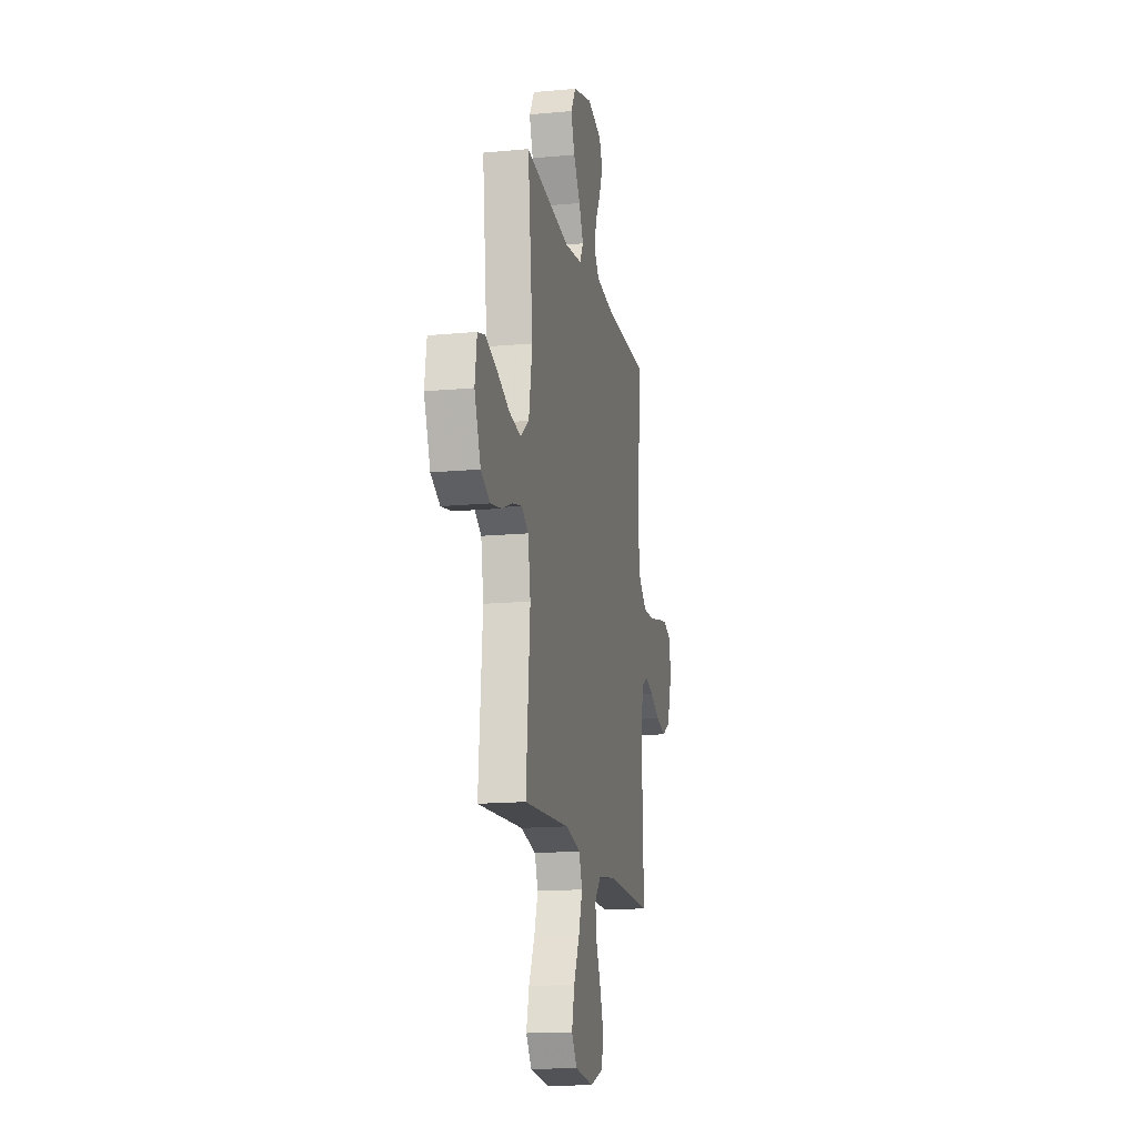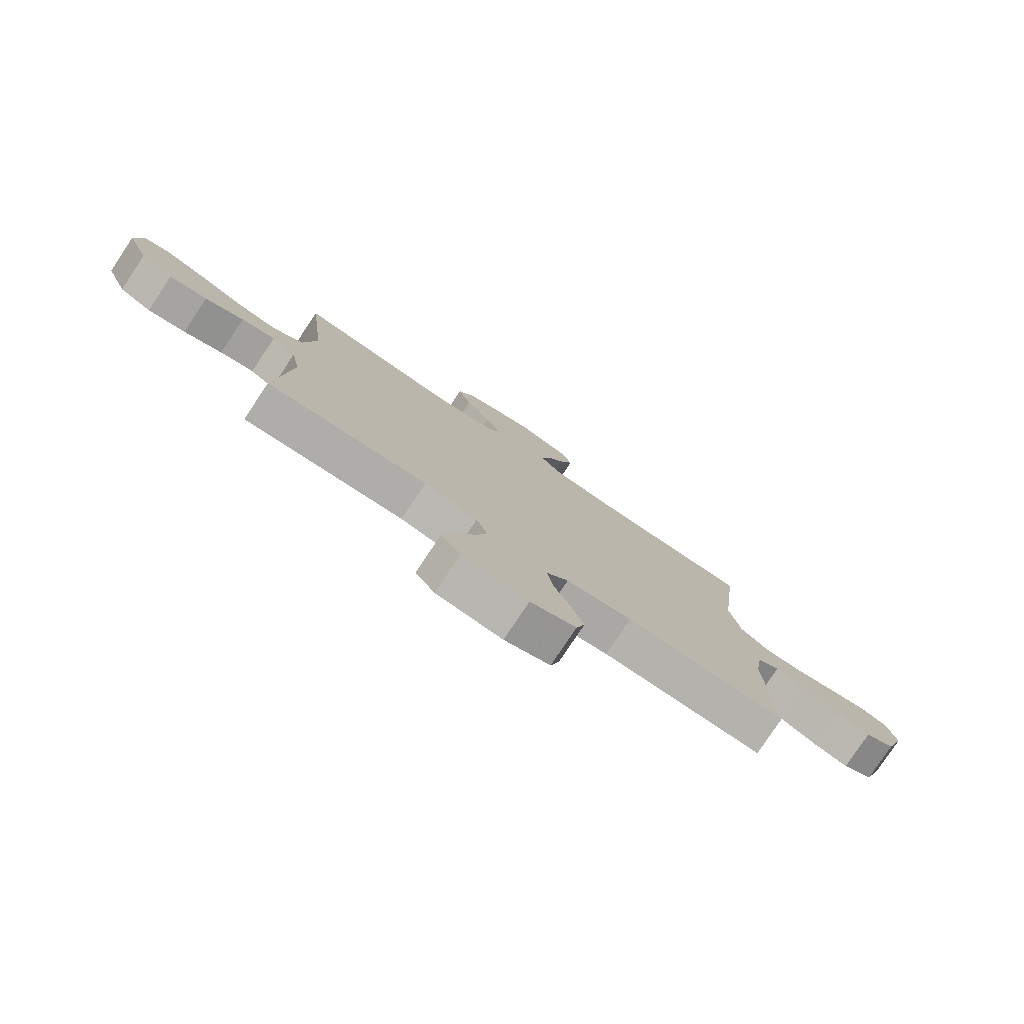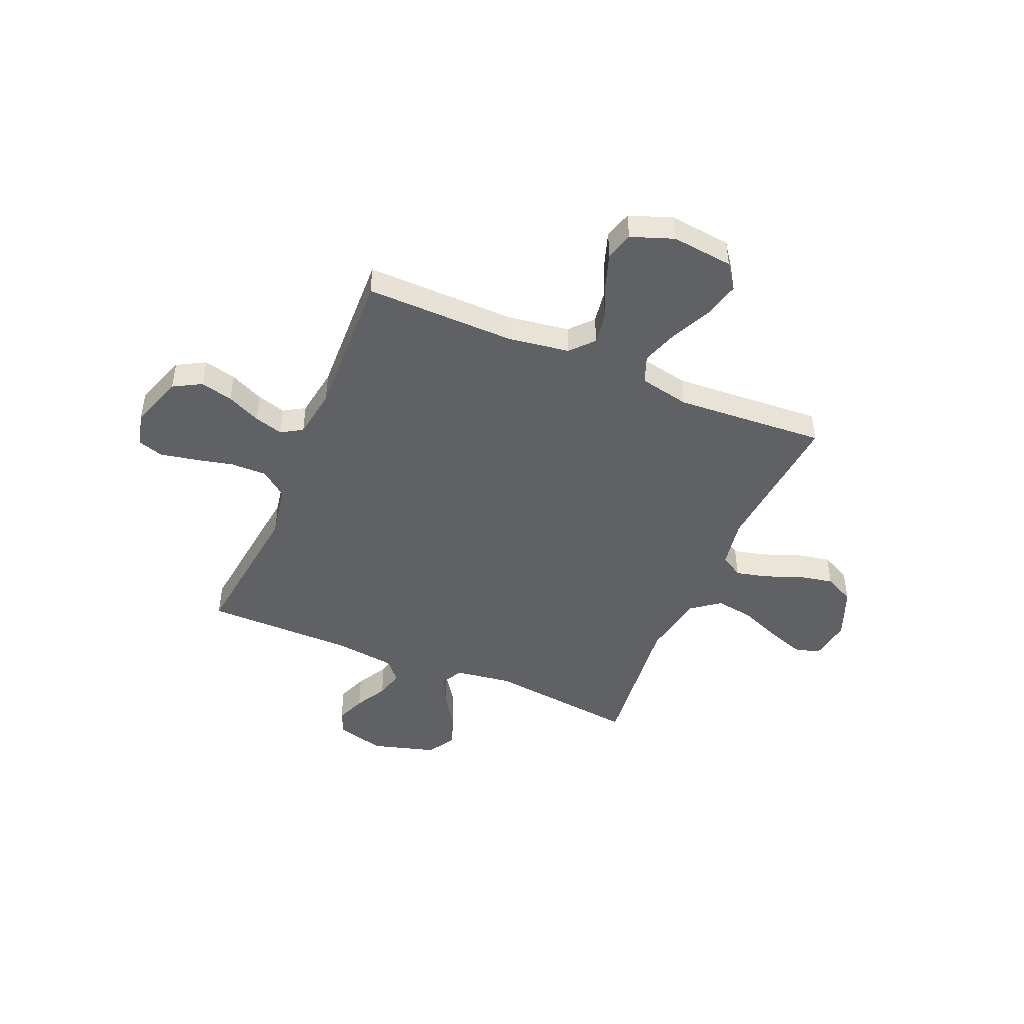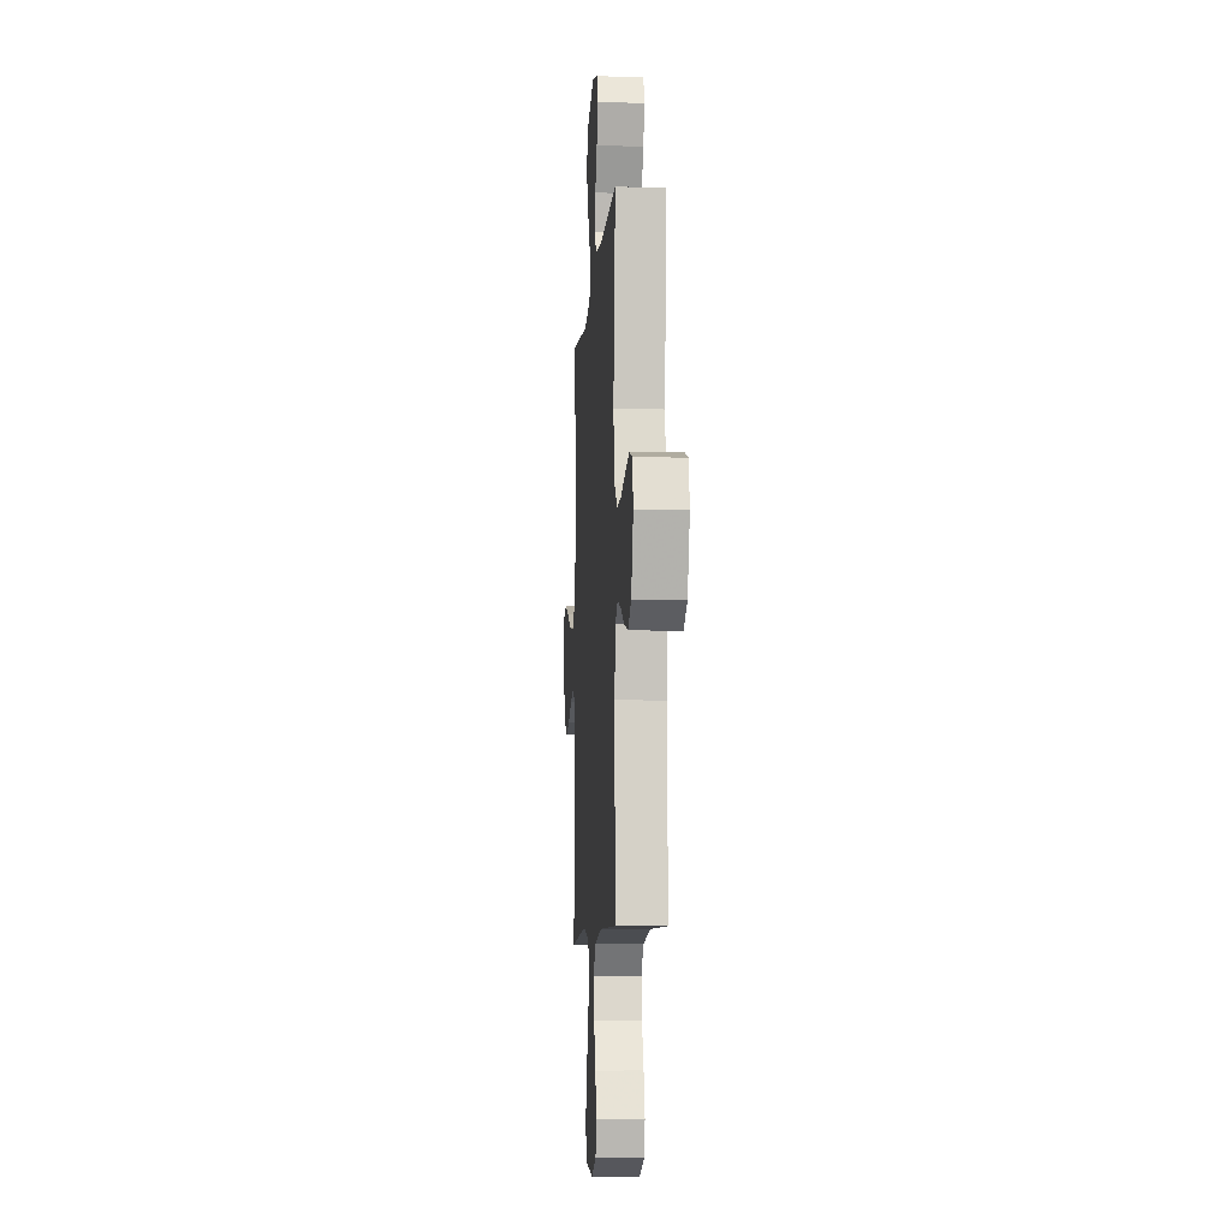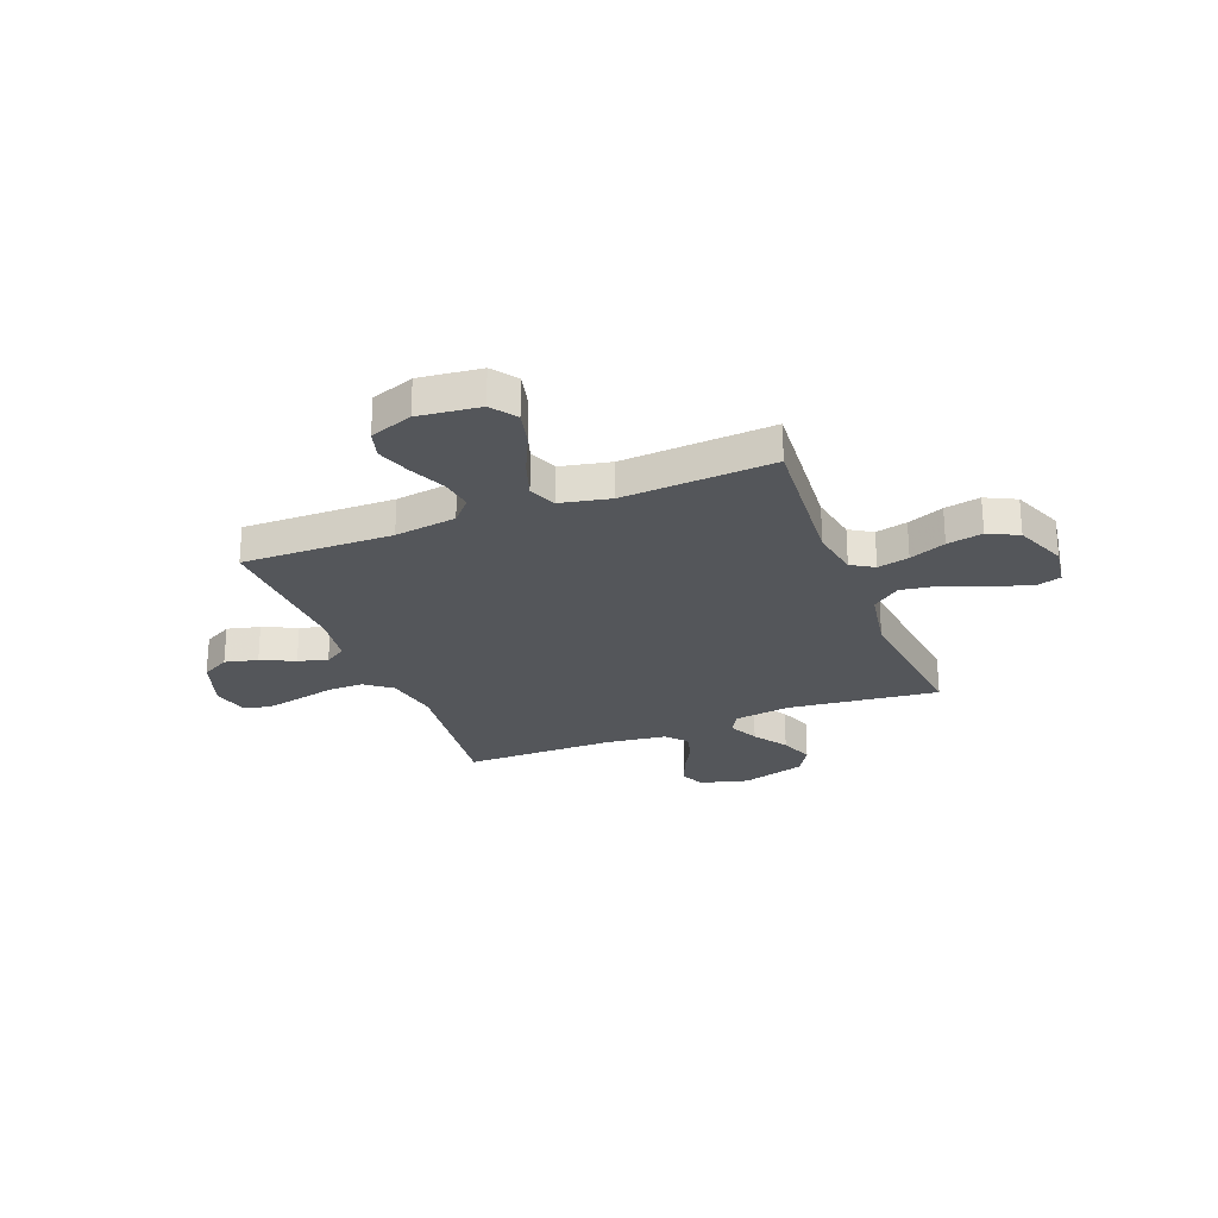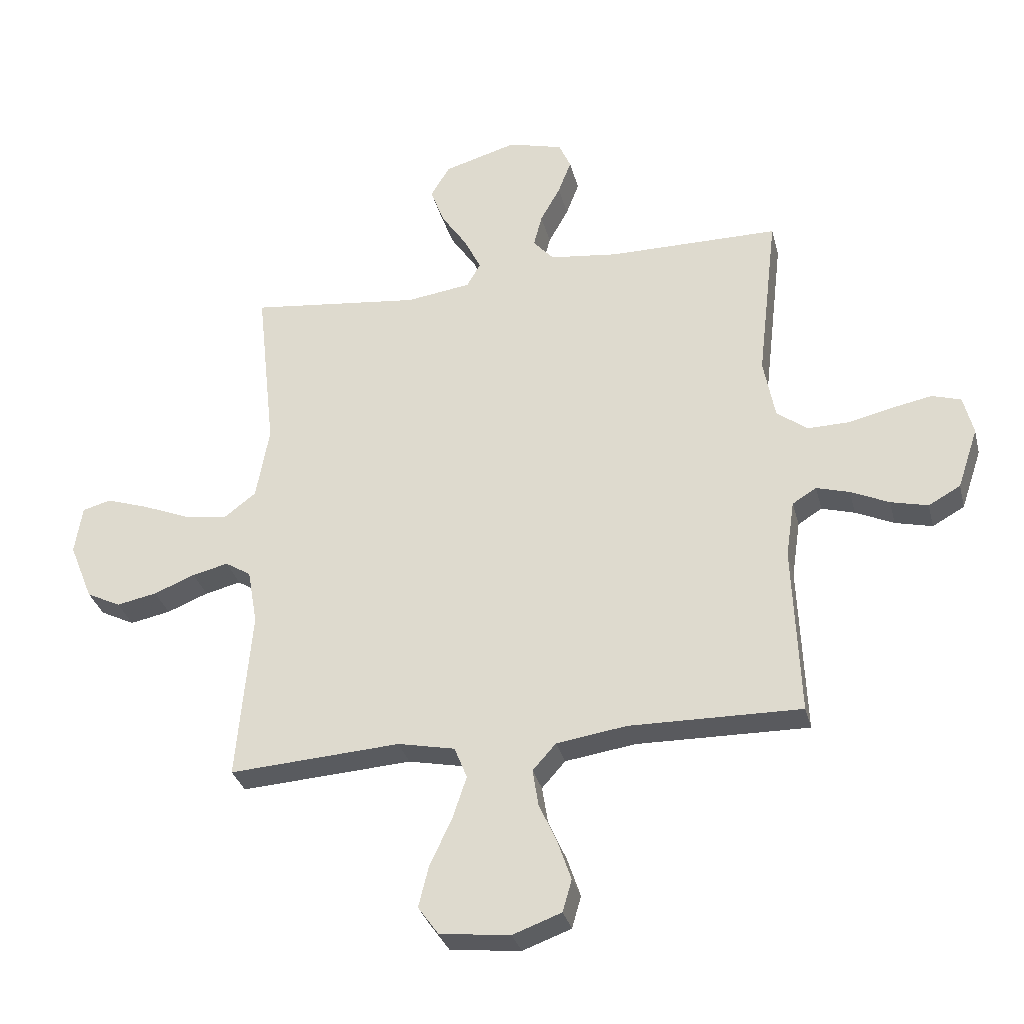
<metadata>
{"format":"obj","ext":"obj","renderer":"f3d","projection":"perspective","resolution":1024,"background":"white","views":[{"elev":-15.7,"azim":-78.9,"up":"+Z"},{"elev":-79.1,"azim":-33.7,"up":"+Z"},{"elev":-46.2,"azim":157.0,"up":"+Y"},{"elev":-7.6,"azim":86.1,"up":"+Z"},{"elev":-25.6,"azim":-158.6,"up":"+Y"},{"elev":-31.9,"azim":13.8,"up":"+Z"}]}
</metadata>
<code>
v 0.5 0.07 0.5
v 0.465 0.07 0.2
v 0.485 0.07 0.093
v 0.538 0.07 0.052
v 0.61 0.07 0.053
v 0.688 0.07 0.071
v 0.759 0.07 0.085
v 0.81 0.07 0.069
v 0.827 0.07 0
v 0.791 0.07 -0.107
v 0.735 0.07 -0.138
v 0.67 0.07 -0.122
v 0.603 0.07 -0.091
v 0.545 0.07 -0.074
v 0.503 0.07 -0.1
v 0.488 0.07 -0.2
v 0.5 0.07 -0.5
v 0.2 0.07 -0.495
v 0.077 0.07 -0.513
v 0.036 0.07 -0.559
v 0.046 0.07 -0.623
v 0.078 0.07 -0.695
v 0.101 0.07 -0.763
v 0.085 0.07 -0.819
v 0 0.07 -0.85
v -0.123 0.07 -0.836
v -0.159 0.07 -0.786
v -0.141 0.07 -0.713
v -0.103 0.07 -0.633
v -0.078 0.07 -0.558
v -0.1 0.07 -0.502
v -0.2 0.07 -0.481
v -0.5 0.07 -0.5
v -0.474 0.07 -0.2
v -0.491 0.07 -0.102
v -0.536 0.07 -0.074
v -0.599 0.07 -0.089
v -0.671 0.07 -0.118
v -0.742 0.07 -0.132
v -0.802 0.07 -0.102
v -0.843 0.07 0
v -0.83 0.07 0.085
v -0.78 0.07 0.099
v -0.706 0.07 0.074
v -0.623 0.07 0.04
v -0.546 0.07 0.028
v -0.49 0.07 0.071
v -0.467 0.07 0.2
v -0.5 0.07 0.5
v -0.2 0.07 0.465
v -0.087 0.07 0.481
v -0.063 0.07 0.523
v -0.092 0.07 0.583
v -0.137 0.07 0.65
v -0.162 0.07 0.717
v -0.128 0.07 0.773
v 0 0.07 0.81
v 0.096 0.07 0.784
v 0.117 0.07 0.737
v 0.094 0.07 0.677
v 0.059 0.07 0.614
v 0.044 0.07 0.557
v 0.08 0.07 0.516
v 0.2 0.07 0.501
v 0.5 0 0.5
v 0.465 0 0.2
v 0.485 0 0.093
v 0.538 0 0.052
v 0.61 0 0.053
v 0.688 0 0.071
v 0.759 0 0.085
v 0.81 0 0.069
v 0.827 0 0
v 0.791 0 -0.107
v 0.735 0 -0.138
v 0.67 0 -0.122
v 0.603 0 -0.091
v 0.545 0 -0.074
v 0.503 0 -0.1
v 0.488 0 -0.2
v 0.5 0 -0.5
v 0.2 0 -0.495
v 0.077 0 -0.513
v 0.036 0 -0.559
v 0.046 0 -0.623
v 0.078 0 -0.695
v 0.101 0 -0.763
v 0.085 0 -0.819
v 0 0 -0.85
v -0.123 0 -0.836
v -0.159 0 -0.786
v -0.141 0 -0.713
v -0.103 0 -0.633
v -0.078 0 -0.558
v -0.1 0 -0.502
v -0.2 0 -0.481
v -0.5 0 -0.5
v -0.474 0 -0.2
v -0.491 0 -0.102
v -0.536 0 -0.074
v -0.599 0 -0.089
v -0.671 0 -0.118
v -0.742 0 -0.132
v -0.802 0 -0.102
v -0.843 0 0
v -0.83 0 0.085
v -0.78 0 0.099
v -0.706 0 0.074
v -0.623 0 0.04
v -0.546 0 0.028
v -0.49 0 0.071
v -0.467 0 0.2
v -0.5 0 0.5
v -0.2 0 0.465
v -0.087 0 0.481
v -0.063 0 0.523
v -0.092 0 0.583
v -0.137 0 0.65
v -0.162 0 0.717
v -0.128 0 0.773
v 0 0 0.81
v 0.096 0 0.784
v 0.117 0 0.737
v 0.094 0 0.677
v 0.059 0 0.614
v 0.044 0 0.557
v 0.08 0 0.516
v 0.2 0 0.501
f 58 59 60 61
f 58 61 62
f 57 58 62
f 56 57 62
f 53 54 55 56
f 52 53 56 62
f 51 52 62 63
f 48 49 50
f 47 48 50 51
f 42 43 44 45
f 40 41 42 45
f 40 45 46
f 37 38 39 40
f 36 37 40 46
f 35 36 46 47
f 32 33 34
f 31 32 34 35
f 26 27 28 29
f 26 29 30
f 25 26 30
f 24 25 30
f 21 22 23 24
f 21 24 30 31
f 16 17 18
f 15 16 18 19
f 10 11 12 13
f 10 13 14
f 9 10 14
f 8 9 14
f 5 6 7 8
f 5 8 14
f 4 5 14 15
f 64 1 2
f 64 2 3
f 63 64 3
f 51 63 3
f 20 21 31 35
f 19 20 35 47
f 15 19 47 51
f 3 4 15 51
f 125 124 123 122
f 126 125 122
f 126 122 121
f 126 121 120
f 120 119 118 117
f 126 120 117 116
f 127 126 116 115
f 114 113 112
f 115 114 112 111
f 109 108 107 106
f 109 106 105 104
f 110 109 104
f 104 103 102 101
f 110 104 101 100
f 111 110 100 99
f 98 97 96
f 99 98 96 95
f 93 92 91 90
f 94 93 90
f 94 90 89
f 94 89 88
f 88 87 86 85
f 95 94 88 85
f 82 81 80
f 83 82 80 79
f 77 76 75 74
f 78 77 74
f 78 74 73
f 78 73 72
f 72 71 70 69
f 78 72 69
f 79 78 69 68
f 66 65 128
f 67 66 128
f 67 128 127
f 67 127 115
f 99 95 85 84
f 111 99 84 83
f 115 111 83 79
f 115 79 68 67
f 1 65 66 2
f 2 66 67 3
f 3 67 68 4
f 4 68 69 5
f 5 69 70 6
f 6 70 71 7
f 7 71 72 8
f 8 72 73 9
f 9 73 74 10
f 10 74 75 11
f 11 75 76 12
f 12 76 77 13
f 13 77 78 14
f 14 78 79 15
f 15 79 80 16
f 16 80 81 17
f 17 81 82 18
f 18 82 83 19
f 19 83 84 20
f 20 84 85 21
f 21 85 86 22
f 22 86 87 23
f 23 87 88 24
f 24 88 89 25
f 25 89 90 26
f 26 90 91 27
f 27 91 92 28
f 28 92 93 29
f 29 93 94 30
f 30 94 95 31
f 31 95 96 32
f 32 96 97 33
f 33 97 98 34
f 34 98 99 35
f 35 99 100 36
f 36 100 101 37
f 37 101 102 38
f 38 102 103 39
f 39 103 104 40
f 40 104 105 41
f 41 105 106 42
f 42 106 107 43
f 43 107 108 44
f 44 108 109 45
f 45 109 110 46
f 46 110 111 47
f 47 111 112 48
f 48 112 113 49
f 49 113 114 50
f 50 114 115 51
f 51 115 116 52
f 52 116 117 53
f 53 117 118 54
f 54 118 119 55
f 55 119 120 56
f 56 120 121 57
f 57 121 122 58
f 58 122 123 59
f 59 123 124 60
f 60 124 125 61
f 61 125 126 62
f 62 126 127 63
f 63 127 128 64
f 64 128 65 1

</code>
